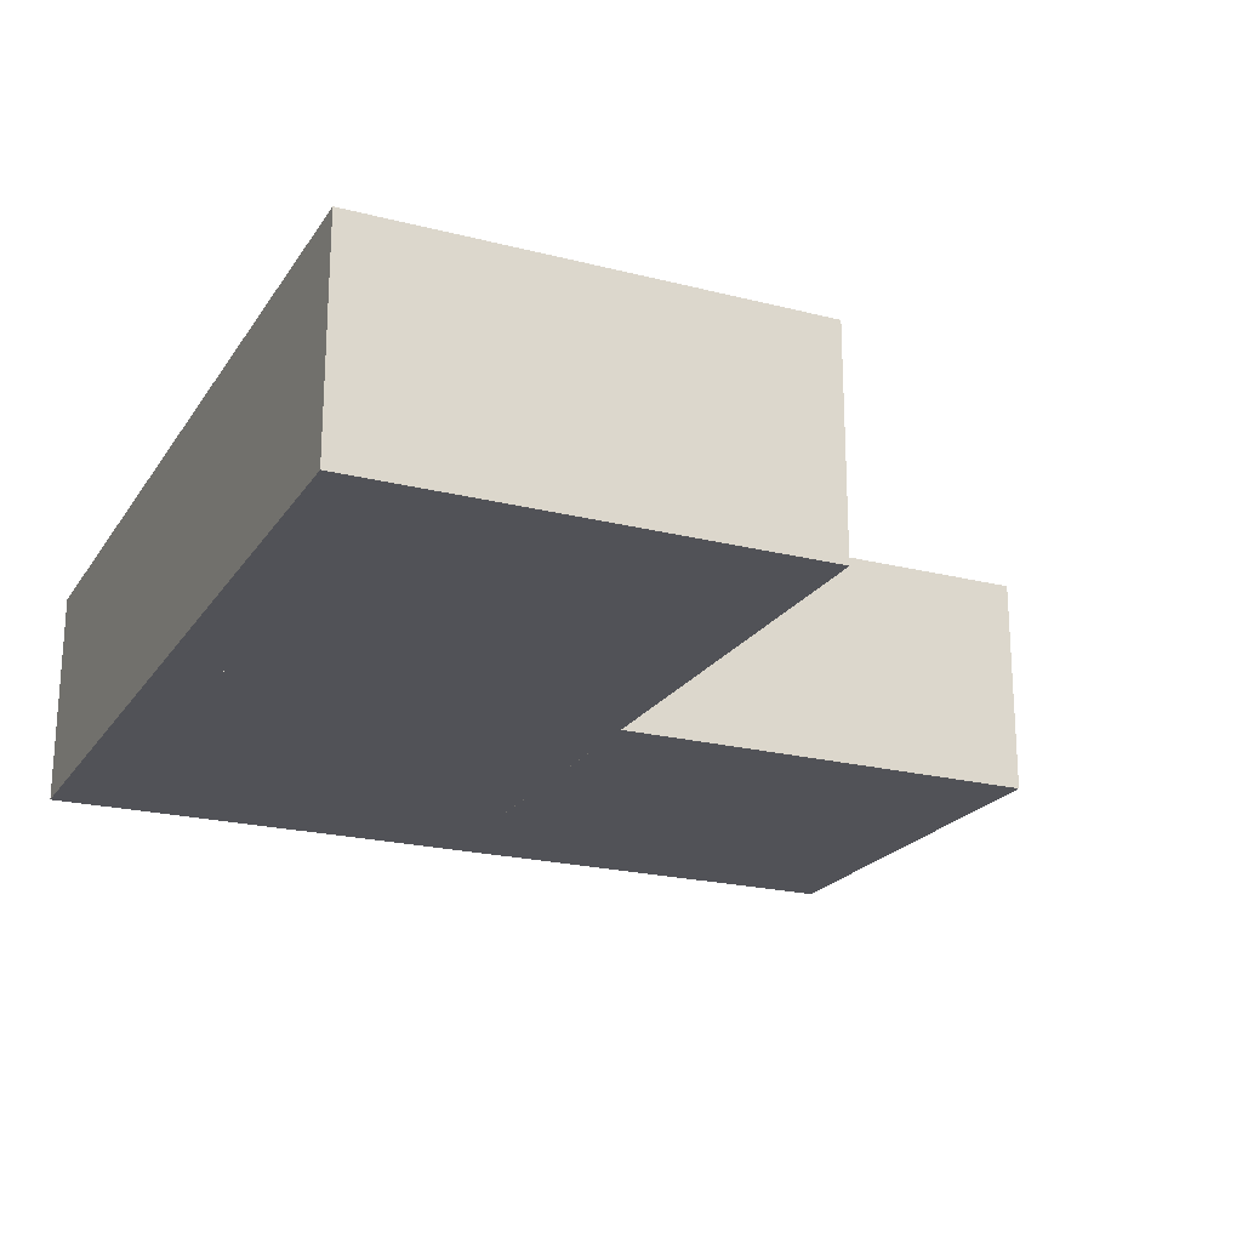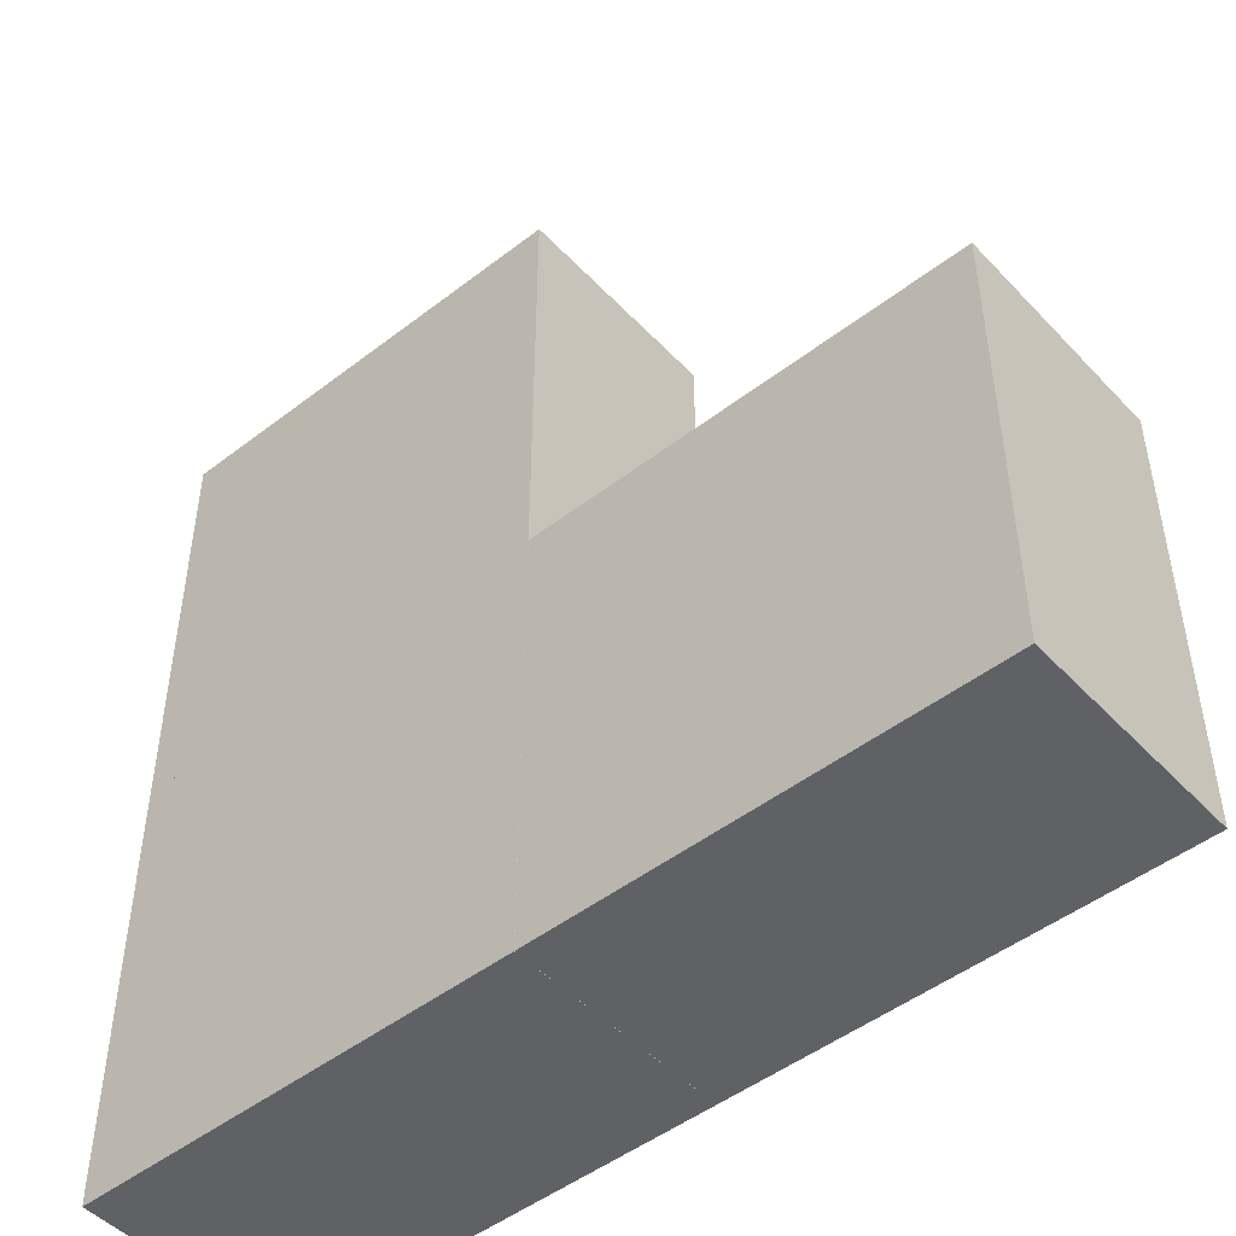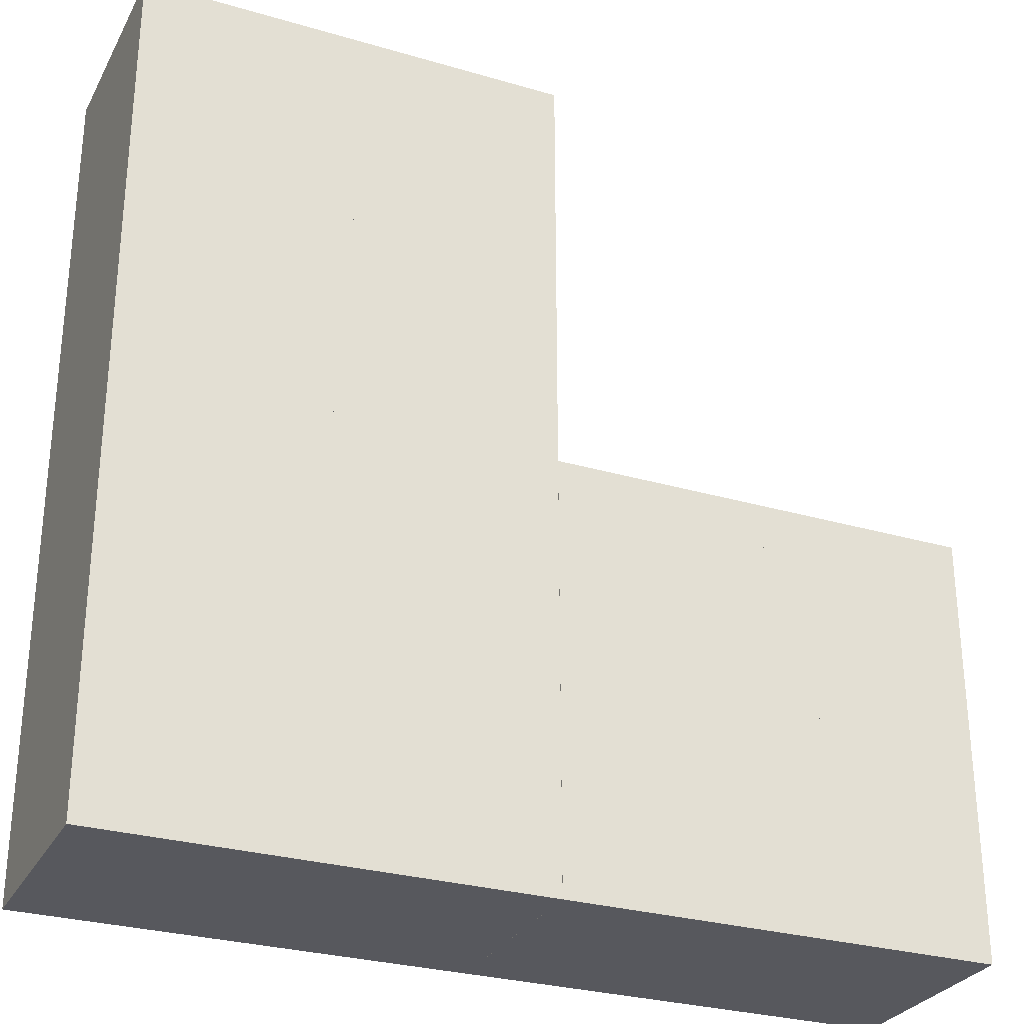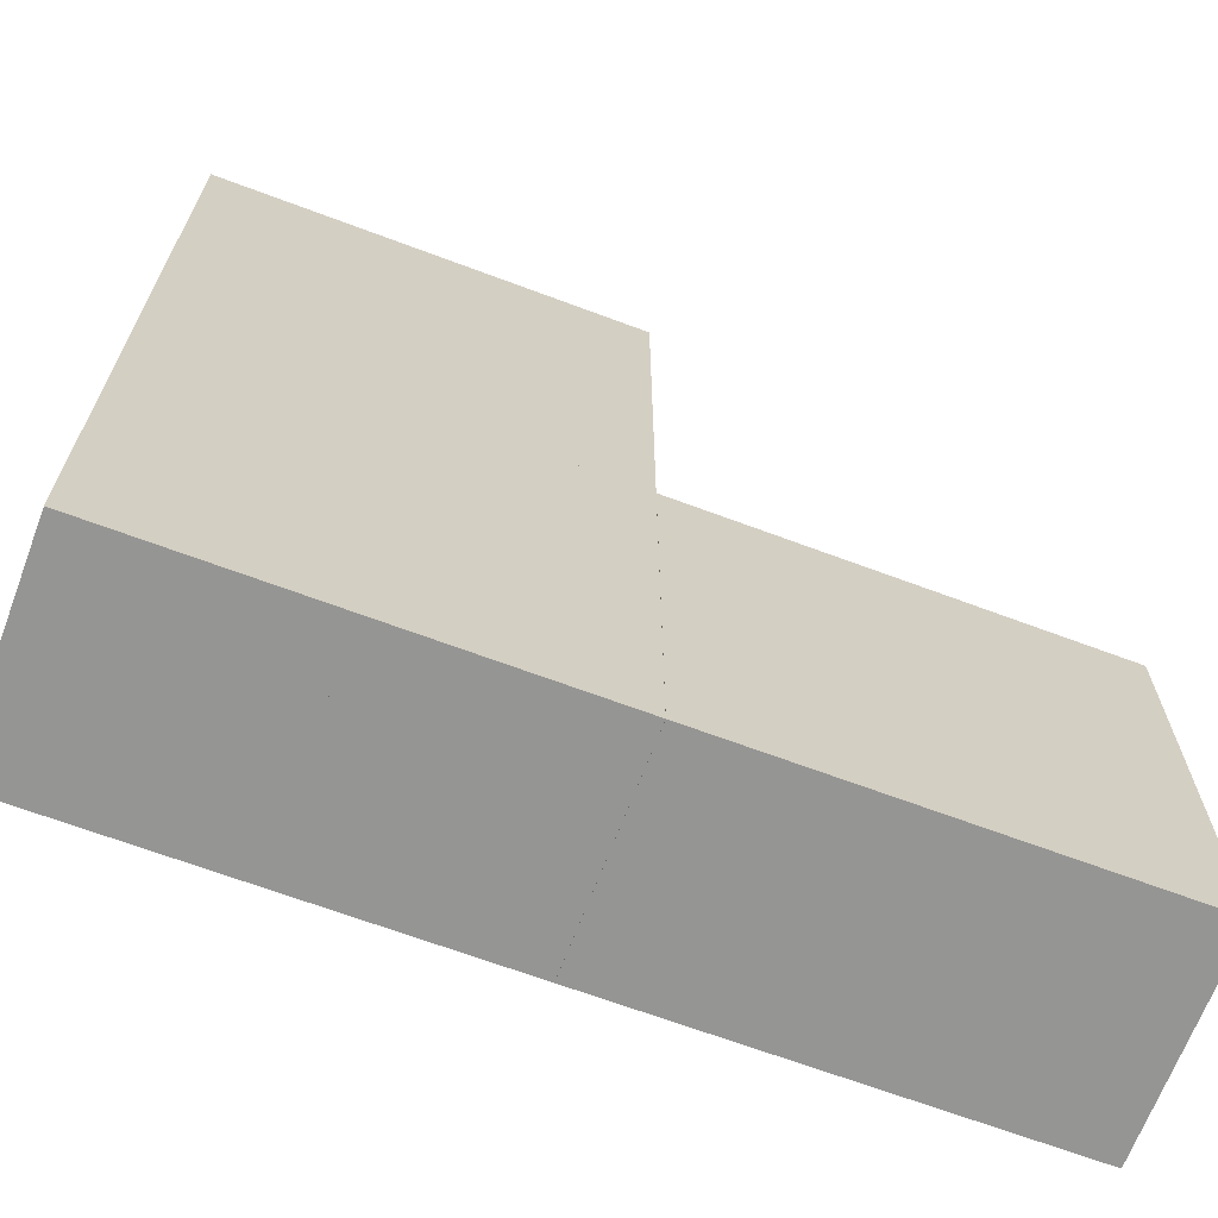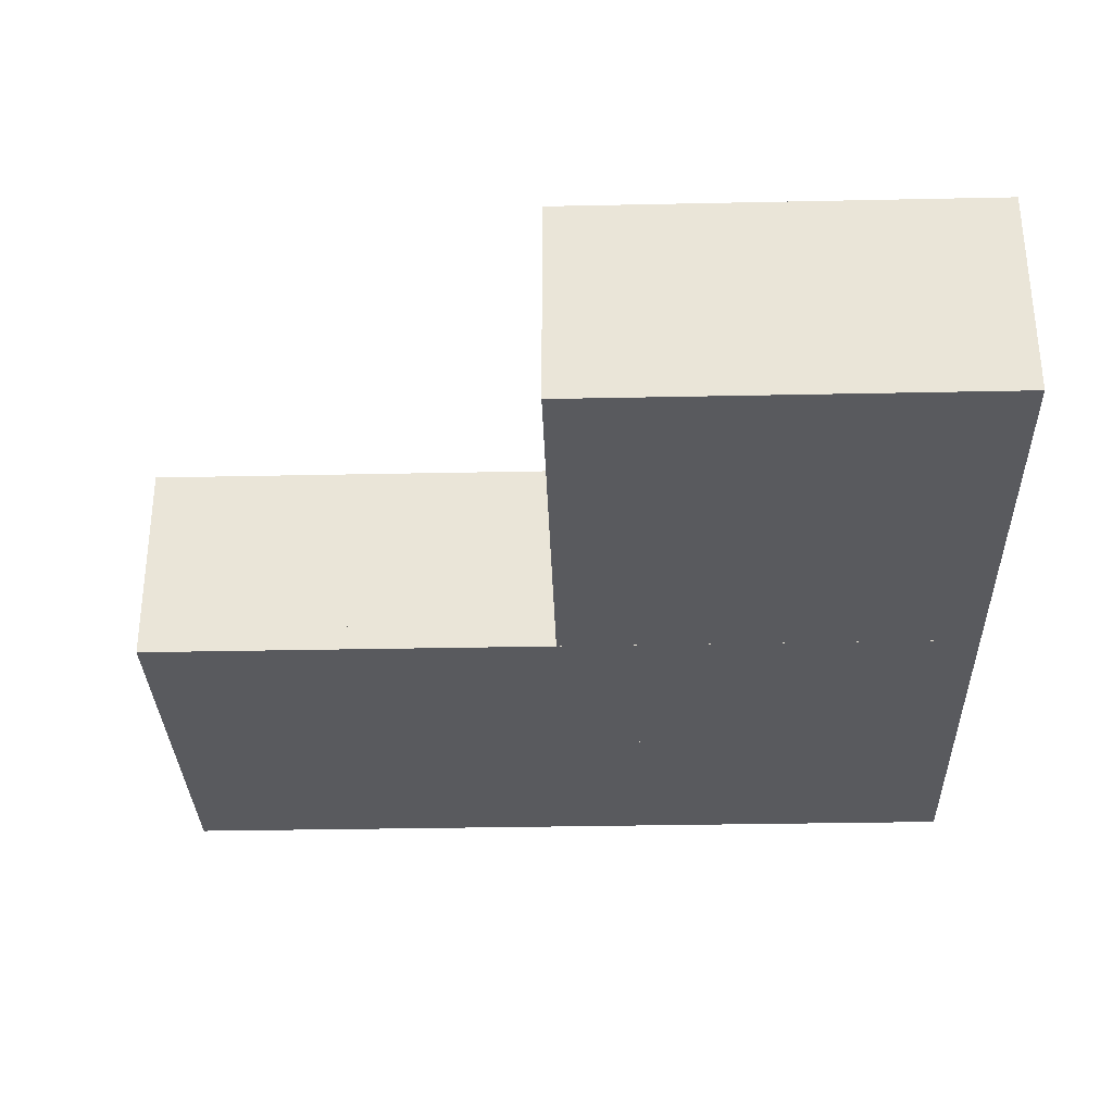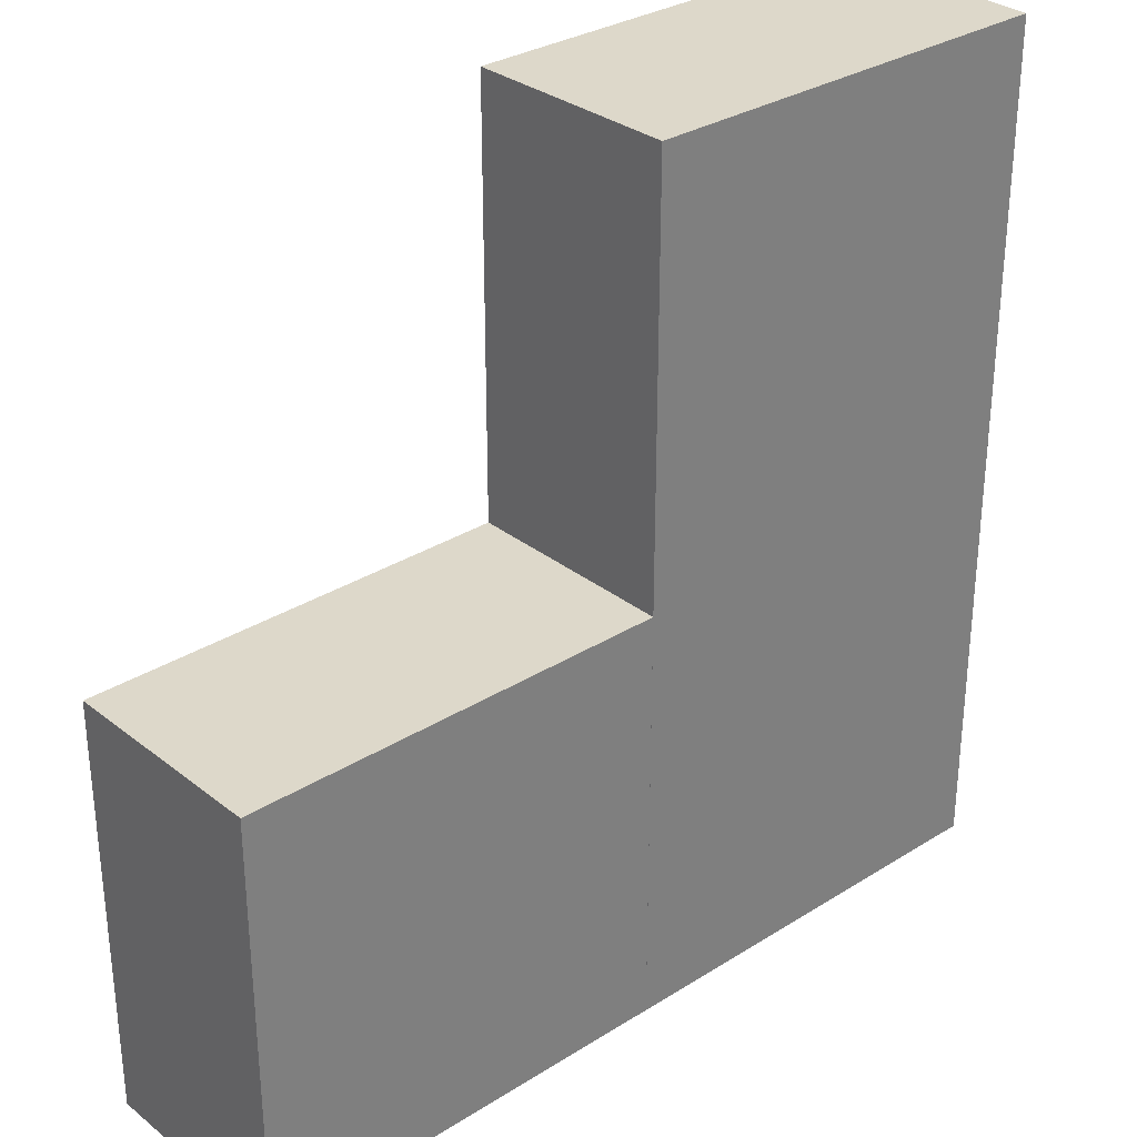
<metadata>
{"format":"obj","ext":"obj","renderer":"f3d","projection":"perspective","resolution":1024,"background":"white","views":[{"elev":-21.4,"azim":155.6,"up":"+Z"},{"elev":-48.3,"azim":-139.2,"up":"+Y"},{"elev":-28.9,"azim":156.4,"up":"+Y"},{"elev":-67.3,"azim":159.4,"up":"+Y"},{"elev":-31.8,"azim":-88.3,"up":"+Z"},{"elev":31.0,"azim":-41.9,"up":"+Y"}]}
</metadata>
<code>
v 0.2495 -0.2502 -0.001015
v 0.4995 -0.2502 -0.001015
v 0.4995 -0.2502 0.249
v 0.2495 -0.2502 0.249
v 0.2495 -0.5002 -0.001015
v 0.4995 -0.5002 -0.001015
v 0.4995 -0.5002 0.249
v 0.2495 -0.5002 0.249
v 0.2495 -0.2502 0.249
v 0.2495 -0.5002 0.249
v 0.2495 -0.2502 -0.001015
v 0.2495 -0.5002 -0.001015
v 0.2495 -0.2502 -0.001015
v 0.2495 -0.5002 -0.001015
v 0.4995 -0.2502 -0.001015
v 0.4995 -0.5002 -0.001015
v 0.4995 -0.2502 -0.001015
v 0.4995 -0.5002 -0.001015
v 0.4995 -0.2502 0.249
v 0.4995 -0.5002 0.249
v 0.4995 -0.2502 0.249
v 0.4995 -0.5002 0.249
v 0.2495 -0.2502 0.249
v 0.2495 -0.5002 0.249
v -0.000516 -0.2502 -0.001015
v 0.2495 -0.2502 -0.001015
v 0.2495 -0.2502 0.249
v -0.000516 -0.2502 0.249
v -0.000516 -0.5002 -0.001015
v 0.2495 -0.5002 -0.001015
v 0.2495 -0.5002 0.249
v -0.000516 -0.5002 0.249
v -0.000516 -0.2502 0.249
v -0.000516 -0.5002 0.249
v -0.000516 -0.2502 -0.001015
v -0.000516 -0.5002 -0.001015
v -0.000516 -0.2502 -0.001015
v -0.000516 -0.5002 -0.001015
v 0.2495 -0.2502 -0.001015
v 0.2495 -0.5002 -0.001015
v 0.2495 -0.2502 -0.001015
v 0.2495 -0.5002 -0.001015
v 0.2495 -0.2502 0.249
v 0.2495 -0.5002 0.249
v 0.2495 -0.2502 0.249
v 0.2495 -0.5002 0.249
v -0.000516 -0.2502 0.249
v -0.000516 -0.5002 0.249
v -0.000516 -0.000186 -0.001015
v 0.2495 -0.000186 -0.001015
v 0.2495 -0.000186 0.249
v -0.000516 -0.000186 0.249
v -0.000516 -0.2502 -0.001015
v 0.2495 -0.2502 -0.001015
v 0.2495 -0.2502 0.249
v -0.000516 -0.2502 0.249
v -0.000516 -0.000186 0.249
v -0.000516 -0.2502 0.249
v -0.000516 -0.000186 -0.001015
v -0.000516 -0.2502 -0.001015
v -0.000516 -0.000186 -0.001015
v -0.000516 -0.2502 -0.001015
v 0.2495 -0.000186 -0.001015
v 0.2495 -0.2502 -0.001015
v 0.2495 -0.000186 -0.001015
v 0.2495 -0.2502 -0.001015
v 0.2495 -0.000186 0.249
v 0.2495 -0.2502 0.249
v 0.2495 -0.000186 0.249
v 0.2495 -0.2502 0.249
v -0.000516 -0.000186 0.249
v -0.000516 -0.2502 0.249
v 0.2495 -0.000186 -0.001015
v 0.4995 -0.000186 -0.001015
v 0.4995 -0.000186 0.249
v 0.2495 -0.000186 0.249
v 0.2495 -0.2502 -0.001015
v 0.4995 -0.2502 -0.001015
v 0.4995 -0.2502 0.249
v 0.2495 -0.2502 0.249
v 0.2495 -0.000186 0.249
v 0.2495 -0.2502 0.249
v 0.2495 -0.000186 -0.001015
v 0.2495 -0.2502 -0.001015
v 0.2495 -0.000186 -0.001015
v 0.2495 -0.2502 -0.001015
v 0.4995 -0.000186 -0.001015
v 0.4995 -0.2502 -0.001015
v 0.4995 -0.000186 -0.001015
v 0.4995 -0.2502 -0.001015
v 0.4995 -0.000186 0.249
v 0.4995 -0.2502 0.249
v 0.4995 -0.000186 0.249
v 0.4995 -0.2502 0.249
v 0.2495 -0.000186 0.249
v 0.2495 -0.2502 0.249
v -0.2506 -0.2502 0.249
v -0.2506 -0.000186 0.249
v -0.000602 -0.2502 0.249
v -0.000602 -0.000186 0.249
v -0.000602 -0.2502 0.249
v -0.000602 -0.000186 0.249
v -0.000602 -0.2502 -0.001015
v -0.000602 -0.000186 -0.001015
v -0.000602 -0.2502 -0.001015
v -0.000602 -0.000186 -0.001015
v -0.2506 -0.2502 -0.001015
v -0.2506 -0.000186 -0.001015
v -0.2506 -0.2502 -0.001015
v -0.2506 -0.000186 -0.001015
v -0.2506 -0.2502 0.249
v -0.2506 -0.000186 0.249
v -0.2506 -0.2502 0.249
v -0.000602 -0.2502 0.249
v -0.000602 -0.2502 -0.001015
v -0.2506 -0.2502 -0.001015
v -0.2506 -0.000186 0.249
v -0.000602 -0.000186 0.249
v -0.000602 -0.000186 -0.001015
v -0.2506 -0.000186 -0.001015
v -0.5006 -0.2502 0.249
v -0.5006 -0.000186 0.249
v -0.2506 -0.2502 0.249
v -0.2506 -0.000186 0.249
v -0.2506 -0.2502 0.249
v -0.2506 -0.000186 0.249
v -0.2506 -0.2502 -0.001015
v -0.2506 -0.000186 -0.001015
v -0.2506 -0.2502 -0.001015
v -0.2506 -0.000186 -0.001015
v -0.5006 -0.2502 -0.001015
v -0.5006 -0.000186 -0.001015
v -0.5006 -0.2502 -0.001015
v -0.5006 -0.000186 -0.001015
v -0.5006 -0.2502 0.249
v -0.5006 -0.000186 0.249
v -0.5006 -0.2502 0.249
v -0.2506 -0.2502 0.249
v -0.2506 -0.2502 -0.001015
v -0.5006 -0.2502 -0.001015
v -0.5006 -0.000186 0.249
v -0.2506 -0.000186 0.249
v -0.2506 -0.000186 -0.001015
v -0.5006 -0.000186 -0.001015
v -0.5006 -0.5002 0.249
v -0.5006 -0.2502 0.249
v -0.2506 -0.5002 0.249
v -0.2506 -0.2502 0.249
v -0.2506 -0.5002 0.249
v -0.2506 -0.2502 0.249
v -0.2506 -0.5002 -0.001015
v -0.2506 -0.2502 -0.001015
v -0.2506 -0.5002 -0.001015
v 0.2091 -0.2533 0.2447
v 0.2091 -0.2622 0.2415
v 0.2091 -0.2717 0.2419
v 0.2153 -0.2568 0.2438
v 0.2134 -0.2565 0.2431
v 0.2153 -0.2658 0.242
v 0.2134 -0.2658 0.2412
v 0.2153 -0.2749 0.2438
v 0.2134 -0.2751 0.2431
v 0.2495 0.2496 -0.001015
v 0.4995 0.2496 -0.001015
v 0.4995 0.2496 0.249
v 0.2495 0.2496 0.249
v 0.2495 -0.000403 -0.001015
v 0.4995 -0.000403 -0.001015
v 0.4995 -0.000403 0.249
v 0.2495 -0.000403 0.249
v 0.2495 0.2496 0.249
v 0.2495 -0.000403 0.249
v 0.2495 0.2496 -0.001015
v 0.2495 -0.000403 -0.001015
v 0.2495 0.2496 -0.001015
v 0.2495 -0.000403 -0.001015
v 0.4995 0.2496 -0.001015
v 0.4995 -0.000403 -0.001015
v 0.4995 0.2496 -0.001015
v 0.4995 -0.000403 -0.001015
v 0.4995 0.2496 0.249
v 0.4995 -0.000403 0.249
v 0.4995 0.2496 0.249
v 0.4995 -0.000403 0.249
v 0.2495 0.2496 0.249
v 0.2495 -0.000403 0.249
v -0.000516 0.2496 -0.001015
v 0.2495 0.2496 -0.001015
v 0.2495 0.2496 0.249
v -0.000516 0.2496 0.249
v -0.000516 -0.000403 -0.001015
v 0.2495 -0.000403 -0.001015
v 0.2495 -0.000403 0.249
v -0.000516 -0.000403 0.249
v -0.000516 0.2496 0.249
v -0.000516 -0.000403 0.249
v -0.000516 0.2496 -0.001015
v -0.000516 -0.000403 -0.001015
v -0.000516 0.2496 -0.001015
v -0.000516 -0.000403 -0.001015
v 0.2495 0.2496 -0.001015
v 0.2495 -0.000403 -0.001015
v 0.2495 0.2496 -0.001015
v 0.2495 -0.000403 -0.001015
v 0.2495 0.2496 0.249
v 0.2495 -0.000403 0.249
v 0.2495 0.2496 0.249
v 0.2495 -0.000403 0.249
v -0.000516 0.2496 0.249
v -0.000516 -0.000403 0.249
v -0.000516 0.4996 -0.001015
v 0.2495 0.4996 -0.001015
v 0.2495 0.4996 0.249
v -0.000516 0.4996 0.249
v -0.000516 0.2496 -0.001015
v 0.2495 0.2496 -0.001015
v 0.2495 0.2496 0.249
v -0.000516 0.2496 0.249
v -0.000516 0.4996 0.249
v -0.000516 0.2496 0.249
v -0.000516 0.4996 -0.001015
v -0.000516 0.2496 -0.001015
v -0.000516 0.4996 -0.001015
v -0.000516 0.2496 -0.001015
v 0.2495 0.4996 -0.001015
v 0.2495 0.2496 -0.001015
v 0.2495 0.4996 -0.001015
v 0.2495 0.2496 -0.001015
v 0.2495 0.4996 0.249
v 0.2495 0.2496 0.249
v 0.2495 0.4996 0.249
v 0.2495 0.2496 0.249
v -0.000516 0.4996 0.249
v -0.000516 0.2496 0.249
v 0.2495 0.4996 -0.001015
v 0.4995 0.4996 -0.001015
v 0.4995 0.4996 0.249
v 0.2495 0.4996 0.249
v 0.2495 0.2496 -0.001015
v 0.4995 0.2496 -0.001015
v 0.4995 0.2496 0.249
v 0.2495 0.2496 0.249
v 0.2495 0.4996 0.249
v 0.2495 0.2496 0.249
v 0.2495 0.4996 -0.001015
v 0.2495 0.2496 -0.001015
v 0.2495 0.4996 -0.001015
v 0.2495 0.2496 -0.001015
v 0.4995 0.4996 -0.001015
v 0.4995 0.2496 -0.001015
v 0.4995 0.4996 -0.001015
v 0.4995 0.2496 -0.001015
v 0.4995 0.4996 0.249
v 0.4995 0.2496 0.249
v 0.4995 0.4996 0.249
v 0.4995 0.2496 0.249
v 0.2495 0.4996 0.249
v 0.2495 0.2496 0.249
v -0.2506 -0.2502 -0.001015
v -0.000602 -0.2502 -0.001015
v -0.000602 -0.2502 0.249
v -0.2506 -0.2502 0.249
v -0.2506 -0.5002 -0.001015
v -0.000602 -0.5002 -0.001015
v -0.000602 -0.5002 0.249
v -0.2506 -0.5002 0.249
v -0.2506 -0.2502 0.249
v -0.2506 -0.5002 0.249
v -0.2506 -0.2502 -0.001015
v -0.2506 -0.5002 -0.001015
v -0.2506 -0.2502 -0.001015
v -0.2506 -0.5002 -0.001015
v -0.000602 -0.2502 -0.001015
v -0.000602 -0.5002 -0.001015
v -0.000602 -0.2502 -0.001015
v -0.000602 -0.5002 -0.001015
v -0.000602 -0.2502 0.249
v -0.000602 -0.5002 0.249
v -0.000602 -0.2502 0.249
v -0.000602 -0.5002 0.249
v -0.2506 -0.2502 0.249
v -0.2506 -0.5002 0.249
v -0.5006 -0.2502 -0.001015
v -0.2506 -0.2502 -0.001015
v -0.2506 -0.2502 0.249
v -0.5006 -0.2502 0.249
v -0.5006 -0.5002 -0.001015
v -0.2506 -0.5002 -0.001015
v -0.2506 -0.5002 0.249
v -0.5006 -0.5002 0.249
v -0.5006 -0.2502 0.249
v -0.5006 -0.5002 0.249
v -0.5006 -0.2502 -0.001015
v -0.5006 -0.5002 -0.001015
v -0.5006 -0.2502 -0.001015
v -0.5006 -0.5002 -0.001015
v -0.2506 -0.2502 -0.001015
o 0111_0011
f 1 3 2
f 3 1 4
f 5 6 7
f 7 8 5
f 12 9 11
f 12 10 9
f 16 13 15
f 16 14 13
f 20 17 19
f 20 18 17
f 24 21 23
f 24 22 21
f 25 27 26
f 27 25 28
f 29 30 31
f 31 32 29
f 36 33 35
f 36 34 33
f 40 37 39
f 40 38 37
f 44 41 43
f 44 42 41
f 48 45 47
f 48 46 45
f 49 51 50
f 51 49 52
f 53 54 55
f 55 56 53
f 60 57 59
f 60 58 57
f 64 61 63
f 64 62 61
f 68 65 67
f 68 66 65
f 72 69 71
f 72 70 69
f 73 75 74
f 75 73 76
f 77 78 79
f 79 80 77
f 84 81 83
f 84 82 81
f 88 85 87
f 88 86 85
f 92 89 91
f 92 90 89
f 96 93 95
f 96 94 93
f 97 99 100
f 97 100 98
f 101 103 104
f 101 104 102
f 105 107 108
f 105 108 106
f 109 111 112
f 109 112 110
f 114 113 116
f 116 115 114
f 118 120 117
f 120 118 119
f 121 123 124
f 121 124 122
f 125 127 128
f 125 128 126
f 129 131 132
f 129 132 130
f 133 135 136
f 133 136 134
f 138 137 140
f 140 139 138
f 142 144 141
f 144 142 143
f 145 147 148
f 145 148 146
f 149 151 152
f 149 152 150
f 153 296 295
f 153 295 297
f 294 292 291
f 294 291 293
f 289 290 287
f 287 288 289
f 285 283 286
f 283 285 284
f 163 165 164
f 165 163 166
f 167 168 169
f 169 170 167
f 174 171 173
f 174 172 171
f 178 175 177
f 178 176 175
f 182 179 181
f 182 180 179
f 186 183 185
f 186 184 183
f 187 189 188
f 189 187 190
f 191 192 193
f 193 194 191
f 198 195 197
f 198 196 195
f 202 199 201
f 202 200 199
f 206 203 205
f 206 204 203
f 210 207 209
f 210 208 207
f 211 213 212
f 213 211 214
f 215 216 217
f 217 218 215
f 222 219 221
f 222 220 219
f 226 223 225
f 226 224 223
f 230 227 229
f 230 228 227
f 234 231 233
f 234 232 231
f 235 237 236
f 237 235 238
f 239 240 241
f 241 242 239
f 246 243 245
f 246 244 243
f 250 247 249
f 250 248 247
f 254 251 253
f 254 252 251
f 258 255 257
f 258 256 255
f 259 261 260
f 261 259 262
f 263 264 265
f 265 266 263
f 270 267 269
f 270 268 267
f 274 271 273
f 274 272 271
f 278 275 277
f 278 276 275
f 282 279 281
f 282 280 279
f 162 156 155 160
f 160 155 154 158
f 157 159 160 158
f 159 161 162 160

</code>
